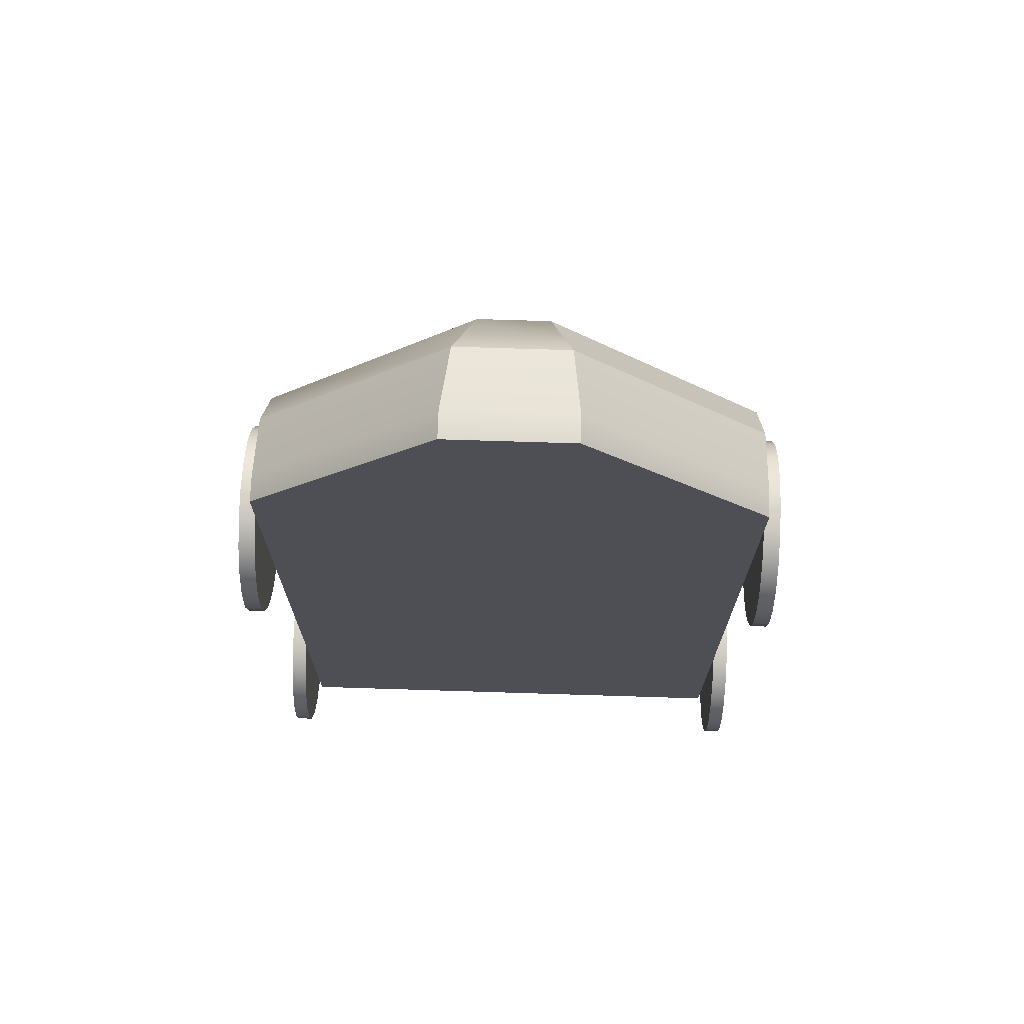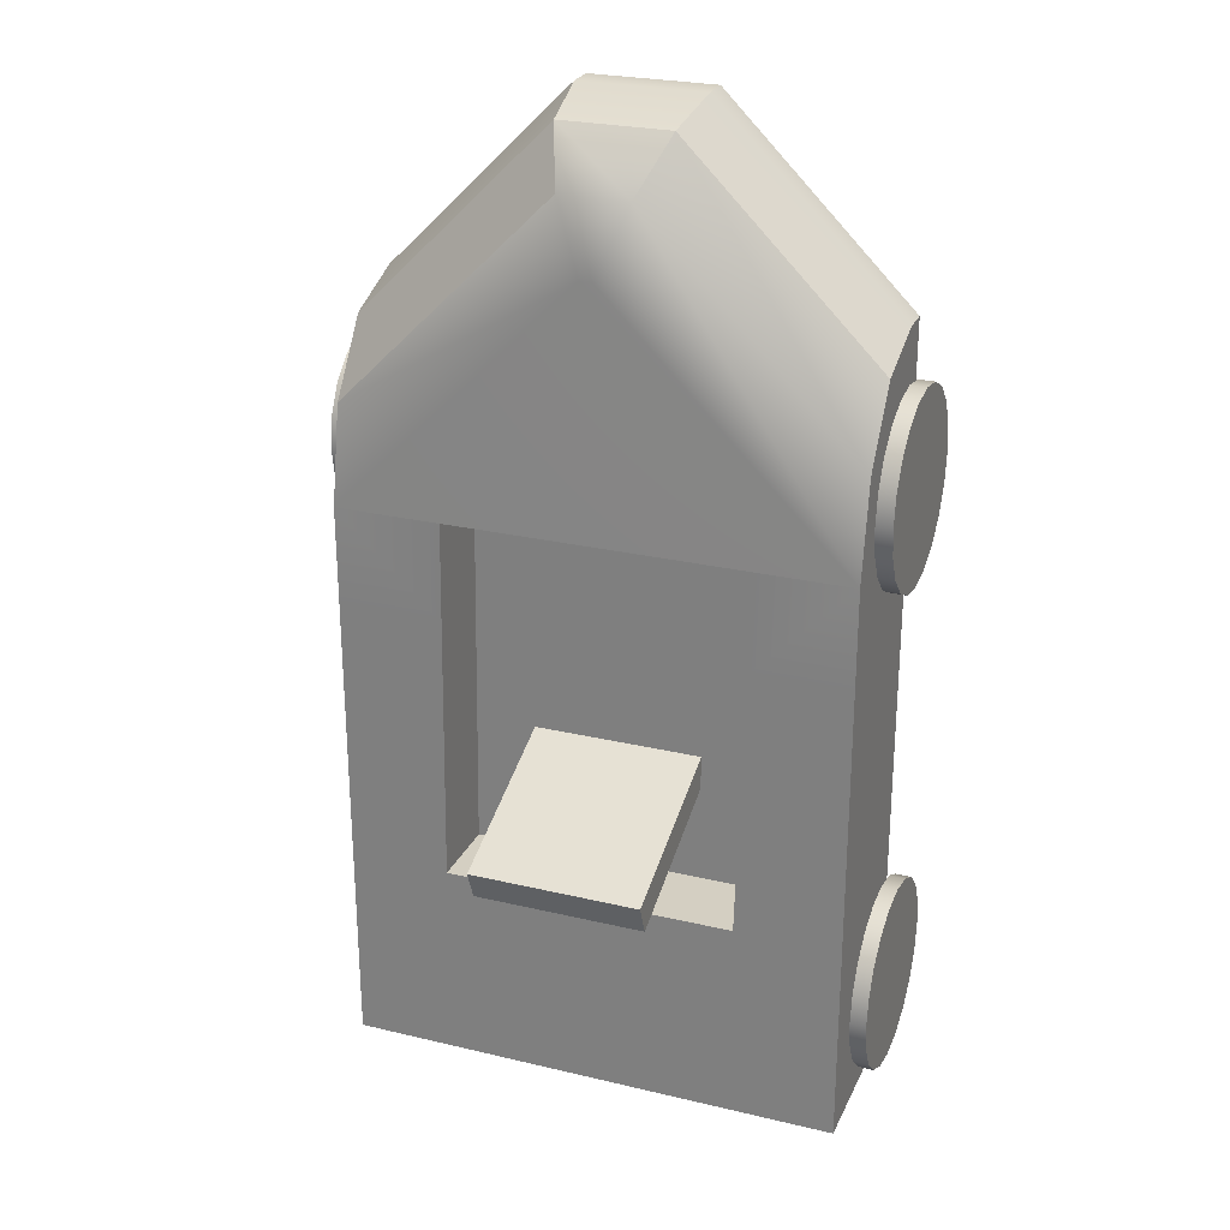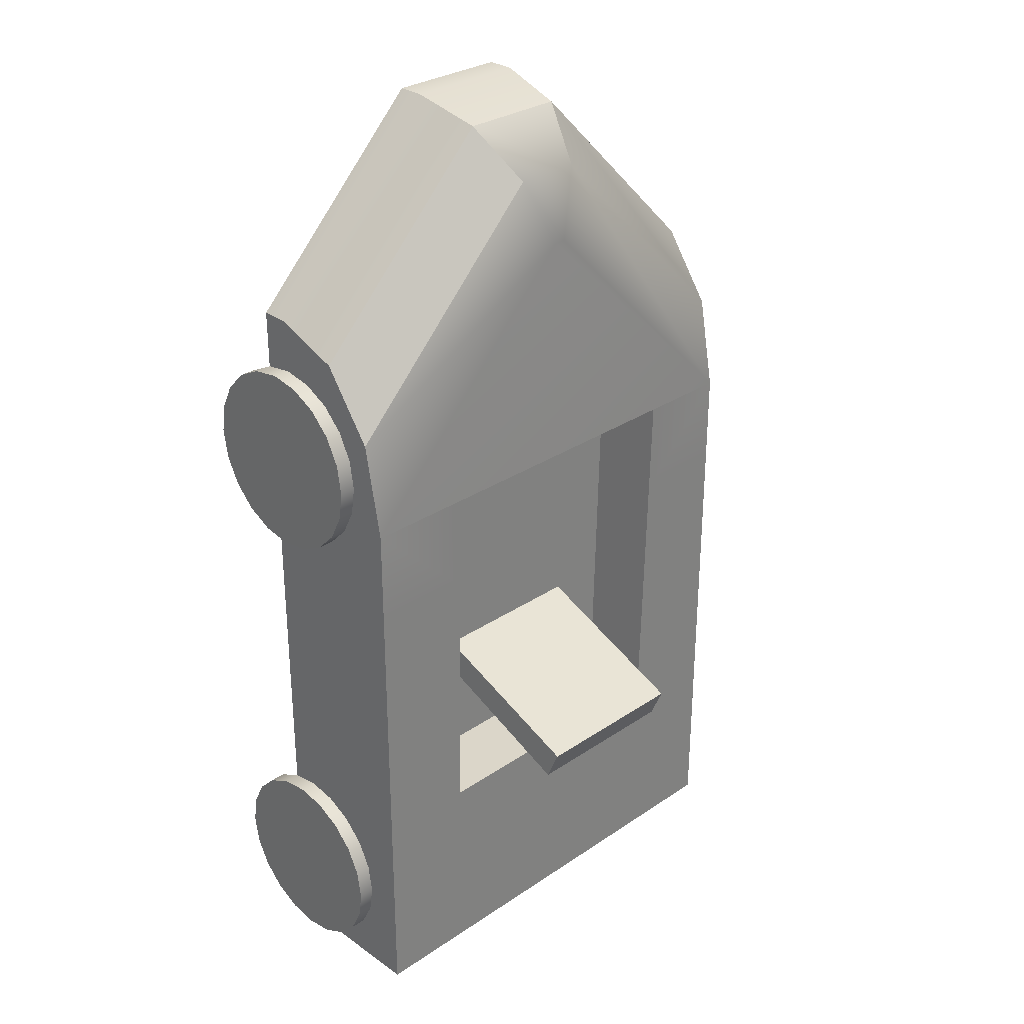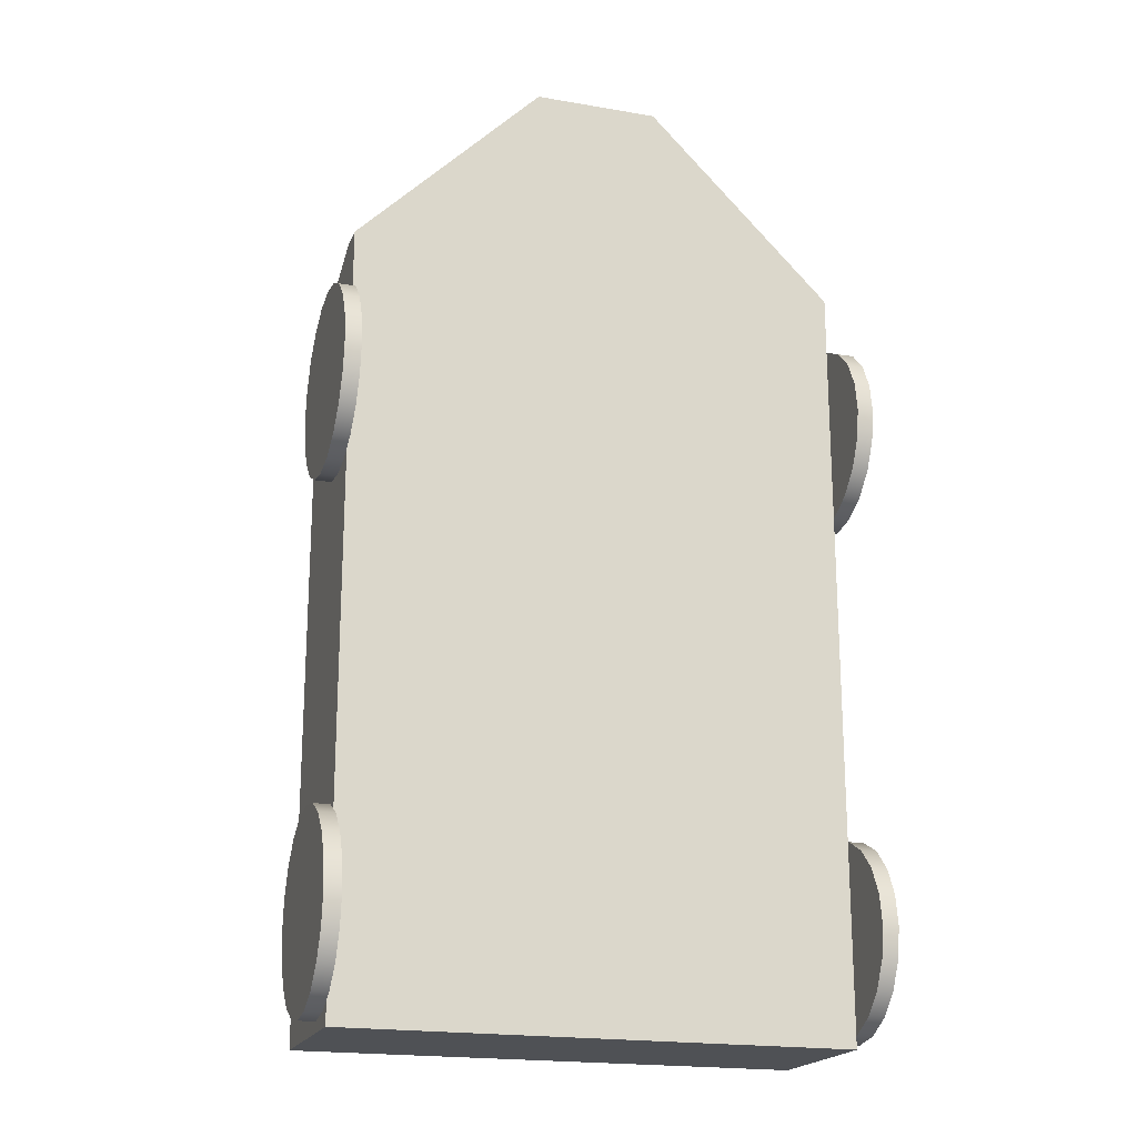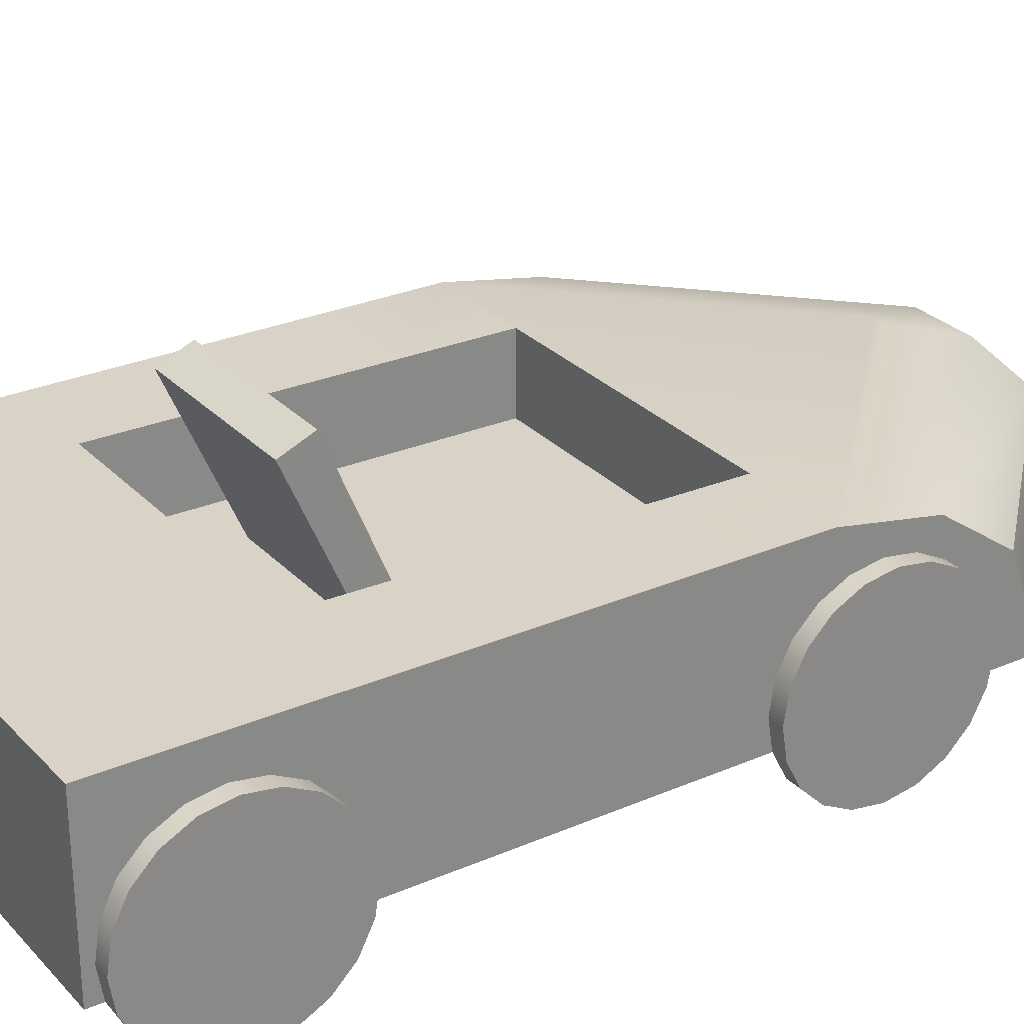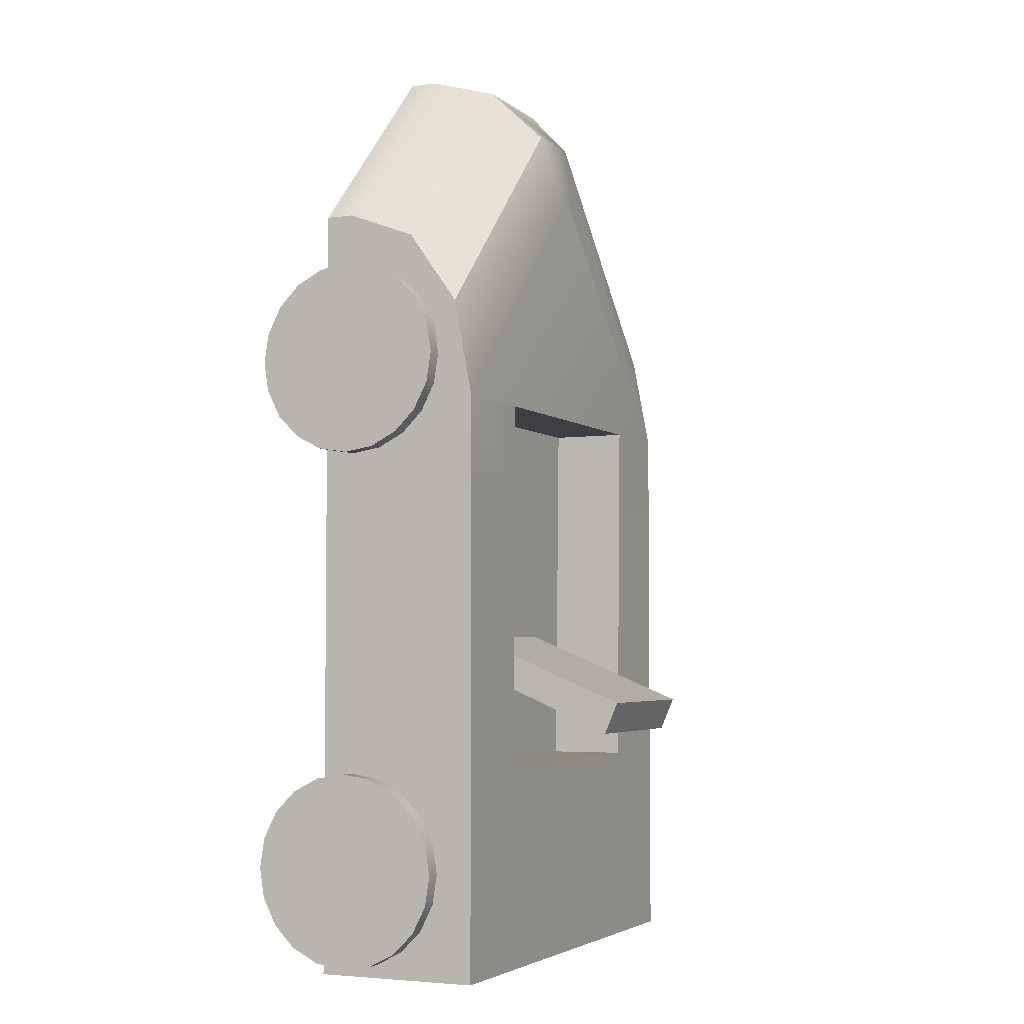
<metadata>
{"format":"obj","ext":"obj","renderer":"f3d","projection":"perspective","resolution":1024,"background":"white","views":[{"elev":71.6,"azim":1.8,"up":"+Z"},{"elev":25.8,"azim":-159.3,"up":"+Z"},{"elev":29.9,"azim":135.6,"up":"+Z"},{"elev":-19.7,"azim":-17.7,"up":"+Z"},{"elev":27.8,"azim":-123.5,"up":"+Y"},{"elev":-4.0,"azim":114.4,"up":"+Z"}]}
</metadata>
<code>
g default
v -0.5683 0.2479 -1.084
v 0.5654 0.2479 -1.084
v -0.5683 -0.1227 -1.084
v 0.5654 -0.1227 -1.084
v -0.5683 -0.1227 0.6592
v -0.1432 -0.1227 1.084
v 0.5654 -0.1227 0.6592
v 0.1403 -0.1227 1.084
v -0.01563 0.2479 0.7763
v -0.07941 0.2067 0.9303
v -0.1261 0.09394 1.043
v -0.1432 -0.06004 1.084
v 0.01275 0.2479 0.7763
v 0.07653 0.2067 0.9303
v 0.1232 0.09394 1.043
v 0.1403 -0.06004 1.084
v -0.5683 -0.06004 0.6592
v -0.5683 0.09394 0.6008
v -0.5683 0.2067 0.4414
v -0.5683 0.2479 0.2236
v 0.5654 -0.06004 0.6592
v 0.5654 0.2479 0.2236
v 0.5654 0.2067 0.4414
v 0.5654 0.09394 0.6008
v 0.5654 0.2479 -0.001777
v -0.5683 0.2479 -0.005332
v 0.5654 0.2479 -0.3146
v -0.5683 0.2479 -0.3146
v 0.5654 0.2479 -0.6203
v -0.5683 0.2479 -0.6167
v 0.3241 0.2479 0.2236
v 0.3272 0.2479 -0.002524
v 0.3316 0.2479 -0.3146
v 0.3358 0.2479 -0.6196
v -0.3496 0.2479 0.2236
v -0.3439 0.2479 -0.004628
v -0.3362 0.2479 -0.3146
v -0.3287 0.2479 -0.6175
v -0.3496 0.07148 0.2236
v -0.3439 0.07148 -0.004628
v 0.3241 0.07148 0.2236
v 0.3272 0.07148 -0.002524
v -0.3362 0.07148 -0.3146
v 0.3316 0.07148 -0.3146
v -0.3287 0.07148 -0.6175
v 0.3358 0.07148 -0.6196
v 0.5654 0.2479 -0.3938
v 0.3327 0.2479 -0.3936
v 0.3327 0.07148 -0.3936
v -0.3343 0.07148 -0.3931
v -0.3343 0.2479 -0.3931
v -0.5683 0.2479 -0.3929
v -0.1922 0.07148 -0.3932
v -0.1928 0.07148 -0.3146
v 0.1936 0.07148 -0.3935
v 0.1928 0.07148 -0.3146
v -0.1922 0.42 -0.545
v -0.1928 0.4508 -0.4727
v 0.1928 0.4508 -0.4727
v 0.1936 0.4199 -0.5453
v 0.5683 -0.2581 0.2538
v 0.5685 -0.2271 0.1931
v 0.5688 -0.1789 0.1448
v 0.5691 -0.1181 0.1139
v 0.5695 -0.05071 0.1032
v 0.5698 0.01666 0.1139
v 0.5702 0.07744 0.1448
v 0.5704 0.1257 0.1931
v 0.5706 0.1566 0.2538
v 0.5707 0.1673 0.3212
v 0.5706 0.1566 0.3886
v 0.5704 0.1257 0.4494
v 0.5702 0.07744 0.4976
v 0.5698 0.01666 0.5286
v 0.5695 -0.05071 0.5392
v 0.5691 -0.1181 0.5286
v 0.5688 -0.1789 0.4976
v 0.5685 -0.2271 0.4494
v 0.5683 -0.2581 0.3886
v 0.5683 -0.2687 0.3212
v 0.605 -0.2583 0.2538
v 0.6051 -0.2273 0.1931
v 0.6054 -0.1791 0.1448
v 0.6057 -0.1183 0.1139
v 0.6061 -0.05091 0.1032
v 0.6065 0.01646 0.1139
v 0.6068 0.07724 0.1448
v 0.6071 0.1255 0.1931
v 0.6072 0.1564 0.2538
v 0.6073 0.1671 0.3212
v 0.6072 0.1564 0.3886
v 0.6071 0.1255 0.4494
v 0.6068 0.07724 0.4976
v 0.6065 0.01646 0.5286
v 0.6061 -0.05091 0.5392
v 0.6057 -0.1183 0.5286
v 0.6054 -0.1791 0.4976
v 0.6051 -0.2273 0.4494
v 0.605 -0.2583 0.3886
v 0.6049 -0.2689 0.3212
v 0.5695 -0.05071 0.3212
v 0.6061 -0.05091 0.3212
v -0.6103 -0.2581 0.2538
v -0.6101 -0.2271 0.1931
v -0.6098 -0.1789 0.1448
v -0.6095 -0.1181 0.1139
v -0.6091 -0.05071 0.1032
v -0.6088 0.01666 0.1139
v -0.6084 0.07744 0.1448
v -0.6082 0.1257 0.1931
v -0.608 0.1566 0.2538
v -0.6079 0.1673 0.3212
v -0.608 0.1566 0.3886
v -0.6082 0.1257 0.4494
v -0.6084 0.07744 0.4976
v -0.6088 0.01666 0.5286
v -0.6091 -0.05071 0.5392
v -0.6095 -0.1181 0.5286
v -0.6098 -0.1789 0.4976
v -0.6101 -0.2271 0.4494
v -0.6103 -0.2581 0.3886
v -0.6103 -0.2687 0.3212
v -0.5736 -0.2583 0.2538
v -0.5735 -0.2273 0.1931
v -0.5732 -0.1791 0.1448
v -0.5729 -0.1183 0.1139
v -0.5725 -0.05091 0.1032
v -0.5721 0.01646 0.1139
v -0.5718 0.07724 0.1448
v -0.5715 0.1255 0.1931
v -0.5714 0.1564 0.2538
v -0.5713 0.1671 0.3212
v -0.5714 0.1564 0.3886
v -0.5715 0.1255 0.4494
v -0.5718 0.07724 0.4976
v -0.5721 0.01646 0.5286
v -0.5725 -0.05091 0.5392
v -0.5729 -0.1183 0.5286
v -0.5732 -0.1791 0.4976
v -0.5735 -0.2273 0.4494
v -0.5736 -0.2583 0.3886
v -0.5737 -0.2689 0.3212
v -0.6091 -0.05071 0.3212
v -0.5725 -0.05091 0.3212
v -0.6114 -0.2581 -0.9141
v -0.6113 -0.2271 -0.9749
v -0.611 -0.1789 -1.023
v -0.6107 -0.1181 -1.054
v -0.6103 -0.05071 -1.065
v -0.6099 0.01666 -1.054
v -0.6096 0.07744 -1.023
v -0.6093 0.1257 -0.9749
v -0.6091 0.1566 -0.9141
v -0.6091 0.1673 -0.8468
v -0.6091 0.1566 -0.7794
v -0.6093 0.1257 -0.7186
v -0.6096 0.07744 -0.6704
v -0.6099 0.01666 -0.6394
v -0.6103 -0.05071 -0.6287
v -0.6107 -0.1181 -0.6394
v -0.611 -0.1789 -0.6704
v -0.6113 -0.2271 -0.7186
v -0.6114 -0.2581 -0.7794
v -0.6115 -0.2687 -0.8468
v -0.5748 -0.2583 -0.9141
v -0.5746 -0.2273 -0.9749
v -0.5744 -0.1791 -1.023
v -0.574 -0.1183 -1.054
v -0.5736 -0.05091 -1.065
v -0.5733 0.01646 -1.054
v -0.5729 0.07724 -1.023
v -0.5727 0.1255 -0.9749
v -0.5725 0.1564 -0.9141
v -0.5724 0.1671 -0.8468
v -0.5725 0.1564 -0.7794
v -0.5727 0.1255 -0.7186
v -0.5729 0.07724 -0.6704
v -0.5733 0.01646 -0.6394
v -0.5736 -0.05091 -0.6287
v -0.574 -0.1183 -0.6394
v -0.5744 -0.1791 -0.6704
v -0.5746 -0.2273 -0.7186
v -0.5748 -0.2583 -0.7794
v -0.5748 -0.2689 -0.8468
v -0.6103 -0.05071 -0.8468
v -0.5736 -0.05091 -0.8468
v 0.5683 -0.2581 -0.9141
v 0.5685 -0.2271 -0.9749
v 0.5688 -0.1789 -1.023
v 0.5691 -0.1181 -1.054
v 0.5695 -0.05071 -1.065
v 0.5698 0.01666 -1.054
v 0.5702 0.07744 -1.023
v 0.5704 0.1257 -0.9749
v 0.5706 0.1566 -0.9141
v 0.5707 0.1673 -0.8468
v 0.5706 0.1566 -0.7794
v 0.5704 0.1257 -0.7186
v 0.5702 0.07744 -0.6704
v 0.5698 0.01666 -0.6394
v 0.5695 -0.05071 -0.6287
v 0.5691 -0.1181 -0.6394
v 0.5688 -0.1789 -0.6704
v 0.5685 -0.2271 -0.7186
v 0.5683 -0.2581 -0.7794
v 0.5683 -0.2687 -0.8468
v 0.605 -0.2583 -0.9141
v 0.6051 -0.2273 -0.9749
v 0.6054 -0.1791 -1.023
v 0.6057 -0.1183 -1.054
v 0.6061 -0.05091 -1.065
v 0.6065 0.01646 -1.054
v 0.6068 0.07724 -1.023
v 0.6071 0.1255 -0.9749
v 0.6072 0.1564 -0.9141
v 0.6073 0.1671 -0.8468
v 0.6072 0.1564 -0.7794
v 0.6071 0.1255 -0.7186
v 0.6068 0.07724 -0.6704
v 0.6065 0.01646 -0.6394
v 0.6061 -0.05091 -0.6287
v 0.6057 -0.1183 -0.6394
v 0.6054 -0.1791 -0.6704
v 0.6051 -0.2273 -0.7186
v 0.605 -0.2583 -0.7794
v 0.6049 -0.2689 -0.8468
v 0.5695 -0.05071 -0.8468
v 0.6061 -0.05091 -0.8468
g pCube2
f 1 2 4 3
f 3 4 7 8 6 5
f 12 11 18 17
f 11 10 19 18
f 10 9 20 19
f 12 6 8 16
f 20 35 36 26
f 5 6 12 17
f 8 7 21 16
f 1 3 5 17 18 19 20 26 28 52 30
f 21 7 4 2 29 47 27 25 22 23 24
f 11 12 16 15
f 9 10 14 13
f 10 11 15 14
f 15 16 21 24
f 13 14 23 22
f 14 15 24 23
f 20 9 13 22 31 35
f 26 36 37 28
f 28 37 51 52
f 30 38 34 29 2 1
f 32 31 22 25
f 33 32 25 27
f 48 33 27 47
f 40 39 41 42
f 43 40 42 44 56 54
f 55 56 44 49
f 36 35 39 40
f 35 31 41 39
f 31 32 42 41
f 37 36 40 43
f 32 33 44 42
f 51 37 43 50
f 33 48 49 44
f 34 38 45 46
f 34 48 47 29
f 49 48 34 46
f 45 50 53 55 49 46
f 38 51 50 45
f 52 51 38 30
f 50 43 54 53
f 57 58 59 60
f 53 54 58 57
f 54 56 59 58
f 56 55 60 59
f 55 53 57 60
f 61 62 82 81
f 62 63 83 82
f 63 64 84 83
f 64 65 85 84
f 65 66 86 85
f 66 67 87 86
f 67 68 88 87
f 68 69 89 88
f 69 70 90 89
f 70 71 91 90
f 71 72 92 91
f 72 73 93 92
f 73 74 94 93
f 74 75 95 94
f 75 76 96 95
f 76 77 97 96
f 77 78 98 97
f 78 79 99 98
f 79 80 100 99
f 80 61 81 100
f 62 61 101
f 63 62 101
f 64 63 101
f 65 64 101
f 66 65 101
f 67 66 101
f 68 67 101
f 69 68 101
f 70 69 101
f 71 70 101
f 72 71 101
f 73 72 101
f 74 73 101
f 75 74 101
f 76 75 101
f 77 76 101
f 78 77 101
f 79 78 101
f 80 79 101
f 61 80 101
f 81 82 102
f 82 83 102
f 83 84 102
f 84 85 102
f 85 86 102
f 86 87 102
f 87 88 102
f 88 89 102
f 89 90 102
f 90 91 102
f 91 92 102
f 92 93 102
f 93 94 102
f 94 95 102
f 95 96 102
f 96 97 102
f 97 98 102
f 98 99 102
f 99 100 102
f 100 81 102
f 103 104 124 123
f 104 105 125 124
f 105 106 126 125
f 106 107 127 126
f 107 108 128 127
f 108 109 129 128
f 109 110 130 129
f 110 111 131 130
f 111 112 132 131
f 112 113 133 132
f 113 114 134 133
f 114 115 135 134
f 115 116 136 135
f 116 117 137 136
f 117 118 138 137
f 118 119 139 138
f 119 120 140 139
f 120 121 141 140
f 121 122 142 141
f 122 103 123 142
f 104 103 143
f 105 104 143
f 106 105 143
f 107 106 143
f 108 107 143
f 109 108 143
f 110 109 143
f 111 110 143
f 112 111 143
f 113 112 143
f 114 113 143
f 115 114 143
f 116 115 143
f 117 116 143
f 118 117 143
f 119 118 143
f 120 119 143
f 121 120 143
f 122 121 143
f 103 122 143
f 123 124 144
f 124 125 144
f 125 126 144
f 126 127 144
f 127 128 144
f 128 129 144
f 129 130 144
f 130 131 144
f 131 132 144
f 132 133 144
f 133 134 144
f 134 135 144
f 135 136 144
f 136 137 144
f 137 138 144
f 138 139 144
f 139 140 144
f 140 141 144
f 141 142 144
f 142 123 144
f 145 146 166 165
f 146 147 167 166
f 147 148 168 167
f 148 149 169 168
f 149 150 170 169
f 150 151 171 170
f 151 152 172 171
f 152 153 173 172
f 153 154 174 173
f 154 155 175 174
f 155 156 176 175
f 156 157 177 176
f 157 158 178 177
f 158 159 179 178
f 159 160 180 179
f 160 161 181 180
f 161 162 182 181
f 162 163 183 182
f 163 164 184 183
f 164 145 165 184
f 146 145 185
f 147 146 185
f 148 147 185
f 149 148 185
f 150 149 185
f 151 150 185
f 152 151 185
f 153 152 185
f 154 153 185
f 155 154 185
f 156 155 185
f 157 156 185
f 158 157 185
f 159 158 185
f 160 159 185
f 161 160 185
f 162 161 185
f 163 162 185
f 164 163 185
f 145 164 185
f 165 166 186
f 166 167 186
f 167 168 186
f 168 169 186
f 169 170 186
f 170 171 186
f 171 172 186
f 172 173 186
f 173 174 186
f 174 175 186
f 175 176 186
f 176 177 186
f 177 178 186
f 178 179 186
f 179 180 186
f 180 181 186
f 181 182 186
f 182 183 186
f 183 184 186
f 184 165 186
f 187 188 208 207
f 188 189 209 208
f 189 190 210 209
f 190 191 211 210
f 191 192 212 211
f 192 193 213 212
f 193 194 214 213
f 194 195 215 214
f 195 196 216 215
f 196 197 217 216
f 197 198 218 217
f 198 199 219 218
f 199 200 220 219
f 200 201 221 220
f 201 202 222 221
f 202 203 223 222
f 203 204 224 223
f 204 205 225 224
f 205 206 226 225
f 206 187 207 226
f 188 187 227
f 189 188 227
f 190 189 227
f 191 190 227
f 192 191 227
f 193 192 227
f 194 193 227
f 195 194 227
f 196 195 227
f 197 196 227
f 198 197 227
f 199 198 227
f 200 199 227
f 201 200 227
f 202 201 227
f 203 202 227
f 204 203 227
f 205 204 227
f 206 205 227
f 187 206 227
f 207 208 228
f 208 209 228
f 209 210 228
f 210 211 228
f 211 212 228
f 212 213 228
f 213 214 228
f 214 215 228
f 215 216 228
f 216 217 228
f 217 218 228
f 218 219 228
f 219 220 228
f 220 221 228
f 221 222 228
f 222 223 228
f 223 224 228
f 224 225 228
f 225 226 228
f 226 207 228

</code>
